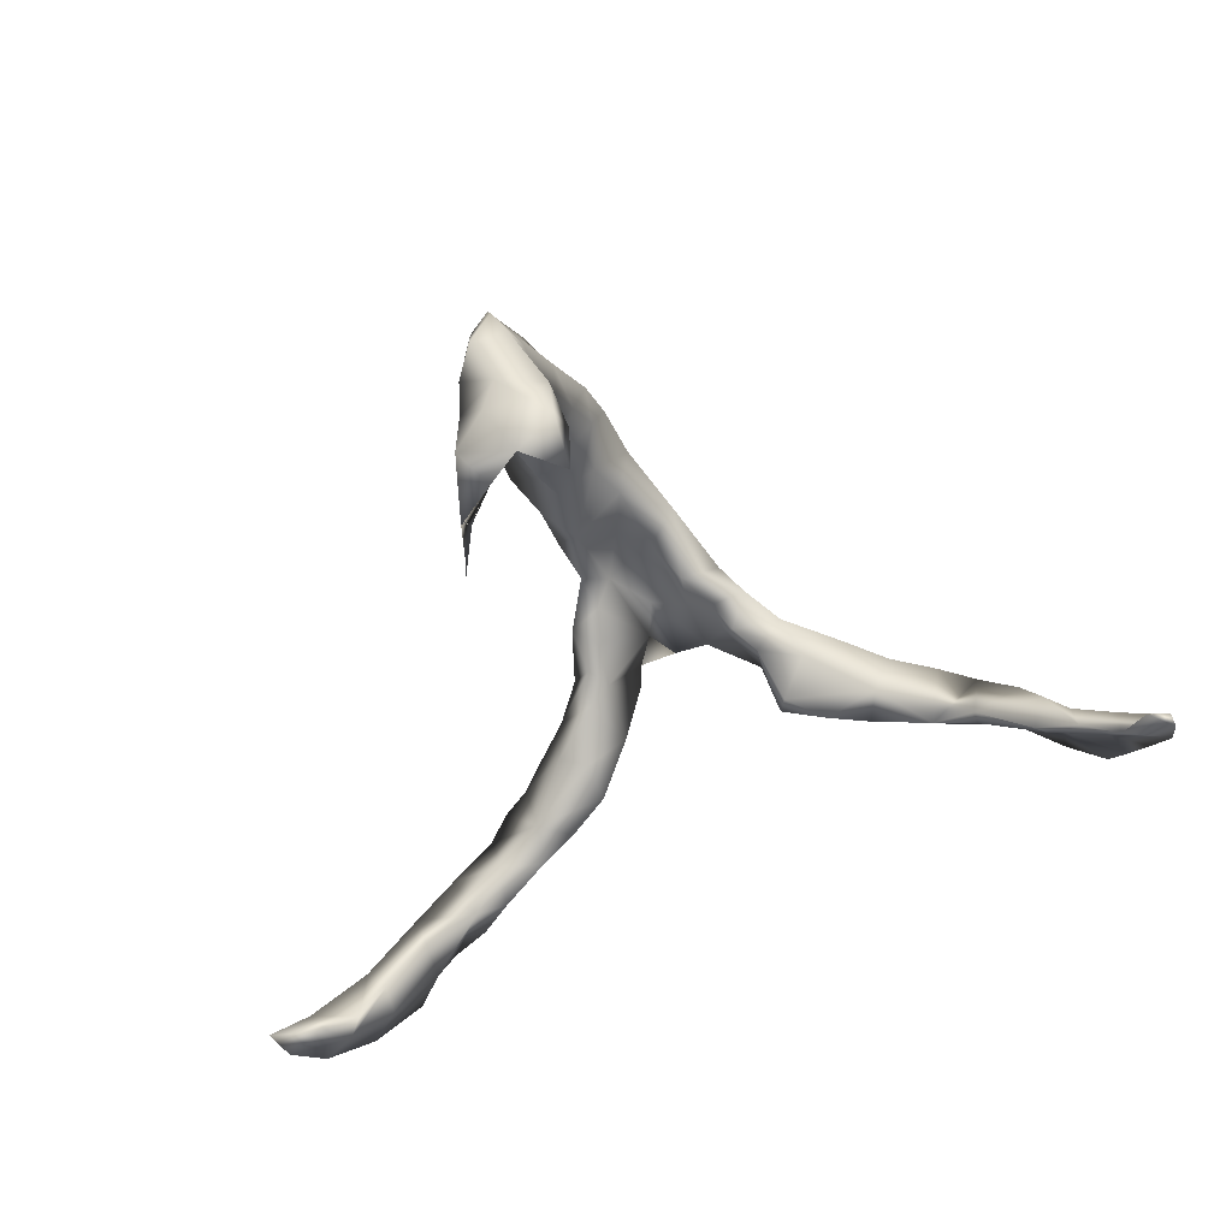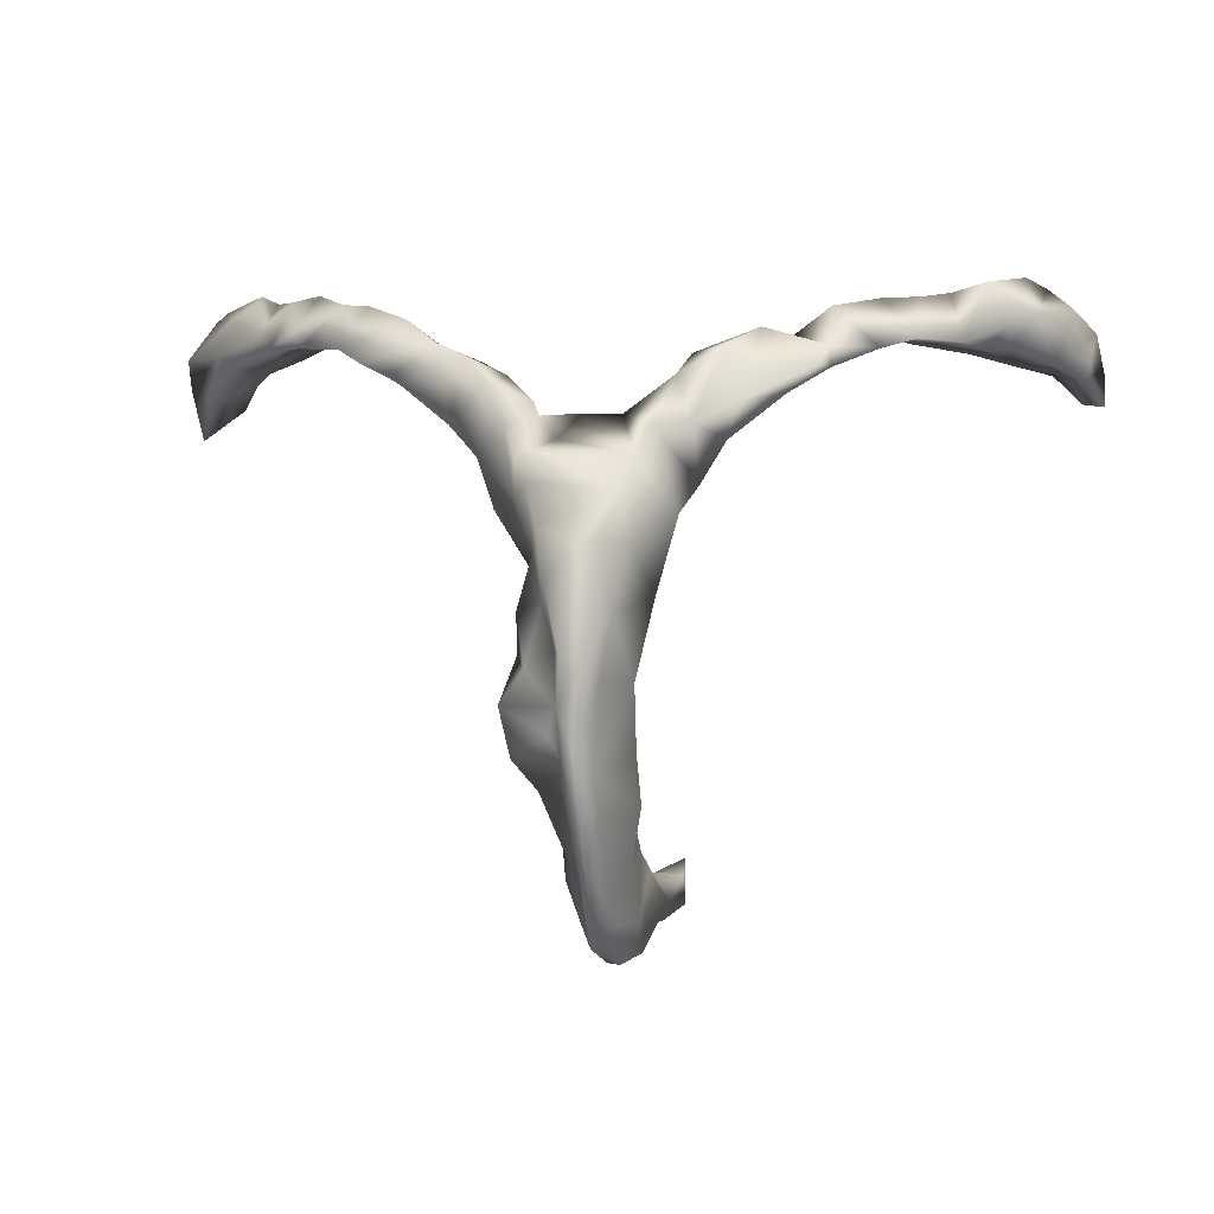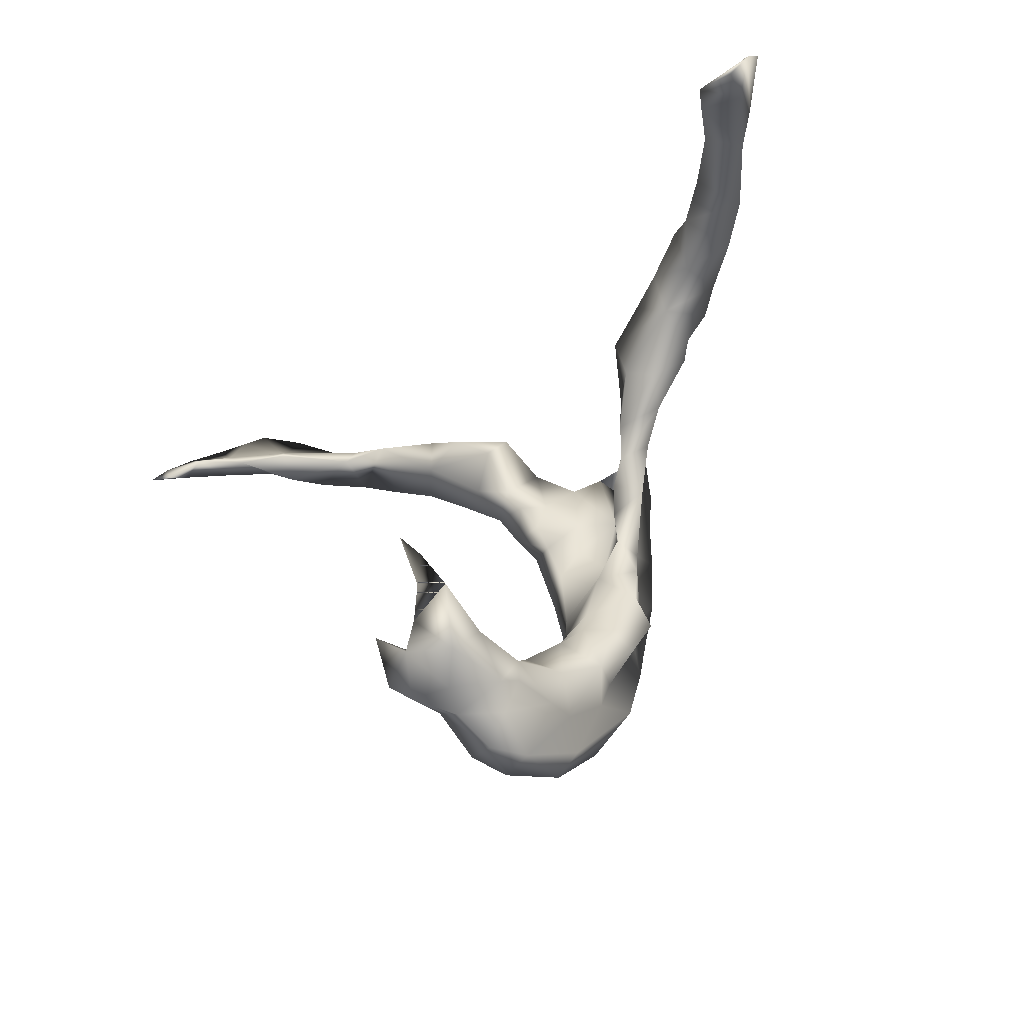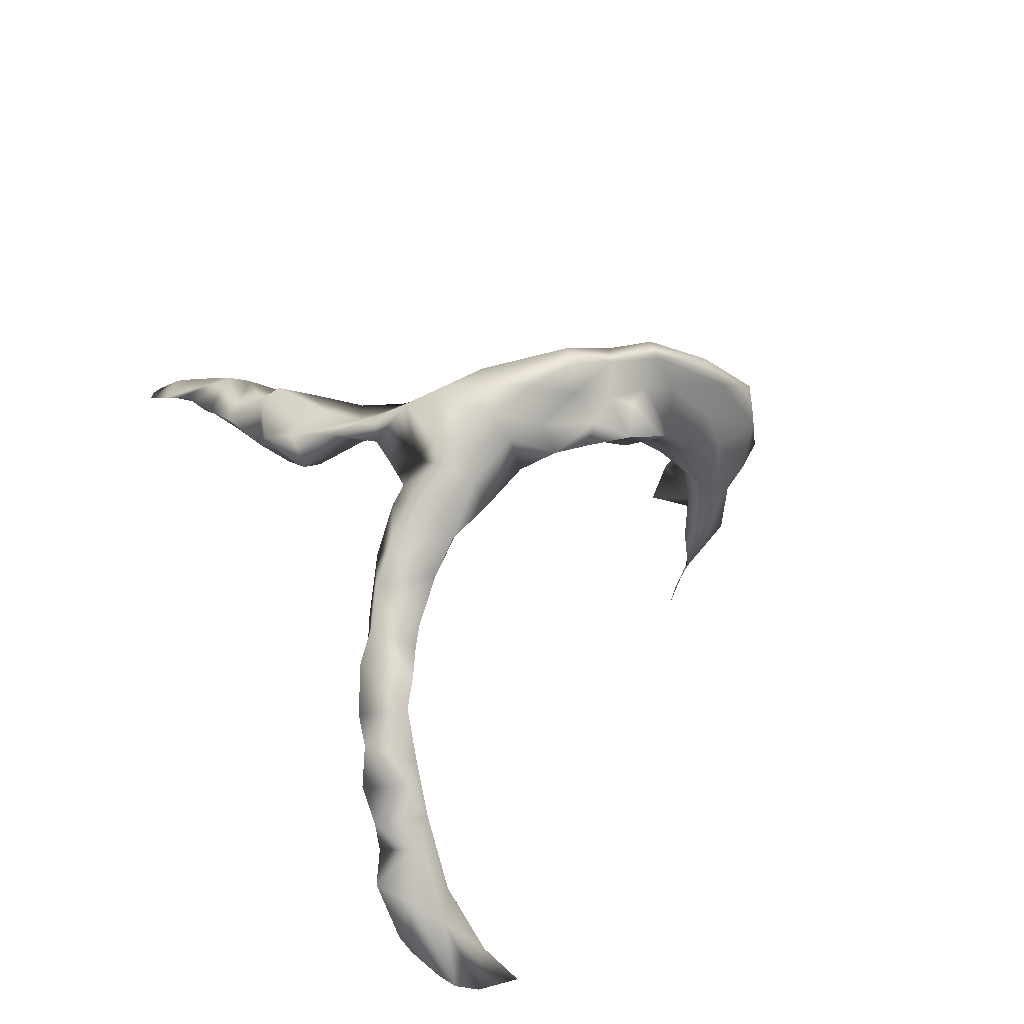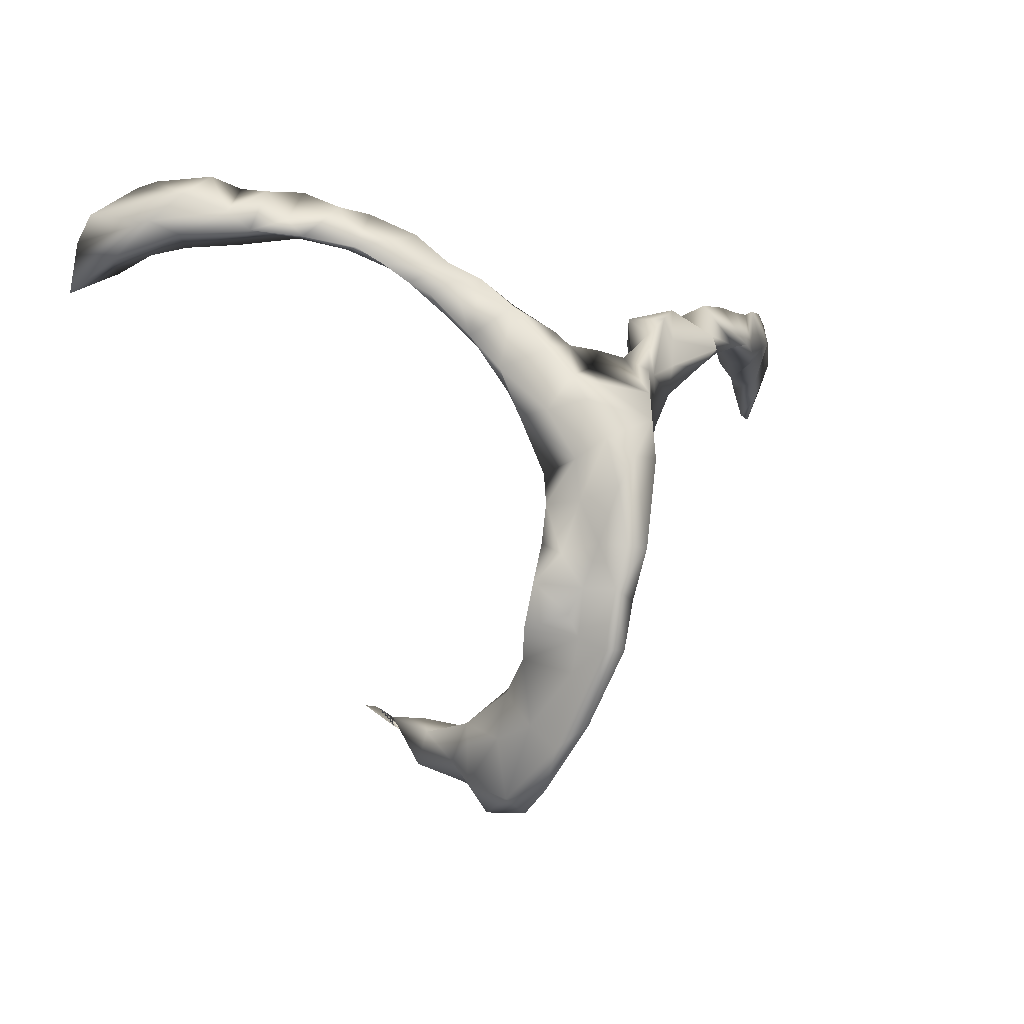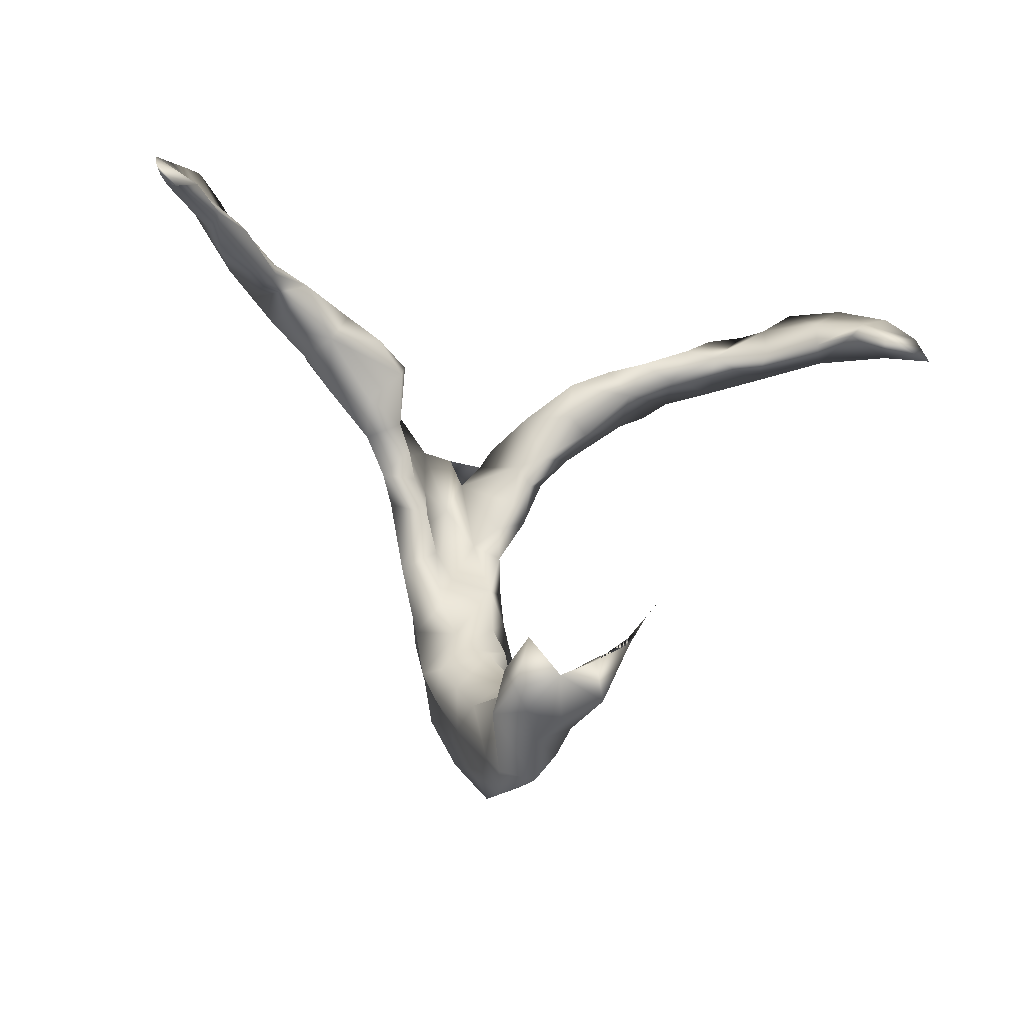
<metadata>
{"format":"obj","ext":"obj","renderer":"f3d","projection":"perspective","resolution":1024,"background":"white","views":[{"elev":-61.8,"azim":22.5,"up":"+Z"},{"elev":-9.8,"azim":10.6,"up":"+Y"},{"elev":-38.5,"azim":-136.9,"up":"+Y"},{"elev":51.5,"azim":-116.1,"up":"+Z"},{"elev":-12.8,"azim":-32.4,"up":"+Y"},{"elev":-27.9,"azim":155.6,"up":"+Y"}]}
</metadata>
<code>
v 2.603 5.207 2.634
v 2.602 5.414 2.781
v 2.59 5.344 2.714
v 2.676 5.283 2.777
v 2.653 5.443 2.78
v 2.716 5.498 2.866
v 2.75 5.401 2.778
v 2.762 5.517 2.897
v 2.743 5.284 2.672
v 2.738 5.381 2.913
v 2.813 5.335 2.968
v 2.81 5.33 2.765
v 2.919 5.397 3.077
v 2.812 5.46 2.987
v 2.848 5.455 2.916
v 2.898 5.526 3.004
v 2.881 5.336 2.871
v 2.968 5.481 3.065
v 2.964 5.324 3.144
v 3.026 5.469 3.116
v 3.054 5.356 3.204
v 3.007 5.335 2.987
v 3.09 5.298 3.243
v 3.147 5.347 3.102
v 3.248 5.293 3.224
v 3.121 5.464 3.179
v 3.208 5.414 3.246
v 3.368 5.326 3.208
v 3.222 5.265 3.327
v 3.227 5.381 3.148
v 3.292 5.394 3.286
v 3.413 5.332 3.352
v 3.292 5.214 3.367
v 3.424 5.131 3.416
v 3.518 5.091 3.362
v 3.48 5.288 3.25
v 3.376 5.167 3.379
v 3.514 5.189 3.41
v 3.386 5.234 3.28
v 3.553 5.019 3.434
v 3.503 5.254 3.386
v 3.595 5.124 3.323
v 3.605 5.224 3.284
v 3.703 4.874 3.411
v 3.674 4.968 3.377
v 3.637 4.922 3.47
v 3.59 5.201 3.438
v 3.689 4.777 3.496
v 3.664 5.111 3.499
v 3.711 5.142 3.431
v 3.711 4.272 3.534
v 3.752 4.792 3.549
v 3.732 4.972 3.574
v 3.727 4.966 3.457
v 3.783 3.959 2.592
v 3.739 4.037 2.476
v 3.739 4.022 2.558
v 3.727 4.147 3.459
v 3.785 4.357 3.572
v 3.793 4.724 3.473
v 3.757 4.807 3.436
v 3.775 4.878 3.647
v 3.768 3.915 2.828
v 3.741 3.978 2.659
v 3.837 4.193 3.526
v 3.754 4.397 3.515
v 3.757 4.51 3.534
v 3.786 4.616 3.478
v 3.82 4.998 3.568
v 3.797 5.047 3.526
v 3.794 3.814 2.943
v 3.79 3.823 2.741
v 3.8 3.858 3.025
v 3.812 3.86 3.178
v 3.81 3.991 3.228
v 3.855 3.901 2.651
v 3.78 4.074 3.371
v 3.808 4.263 3.455
v 3.808 4.805 3.674
v 3.847 3.931 2.908
v 3.799 3.923 3.02
v 3.797 3.967 2.764
v 3.813 4.64 3.607
v 3.883 3.774 2.823
v 3.878 4.124 3.522
v 3.849 4.306 3.388
v 3.821 3.743 2.989
v 3.88 4.028 3.482
v 3.835 4.518 3.595
v 3.848 4.682 3.55
v 3.869 3.686 3.135
v 3.924 3.738 2.9
v 3.85 3.889 3.302
v 3.89 3.815 3.377
v 3.896 4.184 3.315
v 3.827 4.214 3.343
v 3.862 4.264 3.568
v 3.87 4.536 3.744
v 3.844 4.684 3.722
v 3.916 4.841 3.629
v 3.941 3.863 2.705
v 3.926 3.876 3.5
v 3.891 4.078 3.633
v 3.892 4.246 3.692
v 3.837 4.467 3.435
v 3.876 4.388 3.634
v 3.874 4.867 3.653
v 3.874 4.929 3.598
v 3.903 3.701 3.305
v 3.975 4.206 3.36
v 3.945 3.647 3.125
v 3.93 3.88 2.802
v 3.962 3.897 2.92
v 3.917 3.938 3.035
v 3.964 4.22 3.674
v 3.966 4.283 3.416
v 3.887 3.656 2.996
v 3.955 3.746 3.218
v 3.945 3.8 3.326
v 4.005 3.899 3.008
v 3.953 3.988 3.47
v 3.89 4.038 3.151
v 3.946 4.076 3.655
v 3.906 4.367 3.735
v 3.942 4.64 3.727
v 3.929 4.999 3.57
v 4.008 3.901 3.293
v 4.008 3.934 3.167
v 3.952 4.091 3.53
v 3.998 4.399 3.462
v 3.928 4.541 3.545
v 3.945 4.653 3.597
v 4.043 3.817 2.948
v 4.004 3.775 2.796
v 4.058 3.821 2.756
v 3.992 3.754 3.111
v 4.051 4.154 3.478
v 3.982 4.31 3.609
v 3.975 4.368 3.733
v 4.01 4.639 3.736
v 4.04 4.774 3.681
v 4.031 4.998 3.551
v 3.987 3.68 3.026
v 4.005 4.046 3.304
v 4.056 4.32 3.531
v 4.011 4.73 3.552
v 4.023 4.856 3.561
v 4.017 4.148 3.408
v 4.065 3.9 2.812
v 4.048 3.953 2.686
v 4.046 4.031 3.381
v 4.057 4.657 3.604
v 4.107 4.964 3.576
v 4.013 4.481 3.605
v 4.018 4.583 3.463
v 4.106 4.938 3.491
v 4.107 4.826 3.444
v 4.074 4.874 3.625
v 4.109 4.536 3.531
v 4.061 4.711 3.446
v 4.159 5.107 3.505
v 4.143 4.903 3.407
v 4.187 4.982 3.383
v 4.179 5.195 3.372
v 4.164 4.748 3.505
v 4.195 4.986 3.481
v 4.211 4.828 3.463
v 4.212 5.13 3.316
v 4.304 5.042 3.366
v 4.313 5.204 3.261
v 4.278 4.944 3.444
v 4.308 5.049 3.427
v 4.272 5.196 3.435
v 4.359 5.26 3.362
v 4.468 5.188 3.294
v 4.427 5.067 3.41
v 4.337 5.148 3.393
v 4.427 5.261 3.256
v 4.511 5.146 3.395
v 4.535 5.324 3.301
v 4.53 5.205 3.351
v 4.534 5.143 3.36
v 4.658 5.201 3.31
v 4.597 5.284 3.173
v 4.755 5.24 3.249
v 4.717 5.322 3.155
v 4.658 5.356 3.239
v 4.721 5.261 3.12
v 4.757 5.367 3.192
v 4.833 5.386 3.149
v 4.871 5.271 2.952
v 4.936 5.345 3.013
v 4.897 5.312 2.974
v 4.864 5.251 3.146
v 4.972 5.314 3.065
v 4.987 5.254 2.867
v 4.922 5.25 3.052
v 4.928 5.437 3.067
v 5.025 5.467 2.985
v 4.978 5.275 2.994
v 5.047 5.353 3
v 5.082 5.443 2.943
v 5.087 5.251 2.756
v 5.226 5.262 2.718
v 5.053 5.312 2.862
v 5.165 5.183 2.696
v 5.175 5.234 2.77
v 5.146 5.405 2.884
v 5.093 5.258 2.871
v 5.208 5.351 2.806
v 5.224 5.182 2.66
f 4 3 1
f 2 5 3
f 3 4 10
f 10 2 3
f 4 1 9
f 9 1 3
f 3 7 9
f 7 3 5
f 2 6 5
f 10 14 2
f 5 6 7
f 9 7 12
f 14 6 2
f 8 6 14
f 9 12 4
f 11 10 4
f 12 11 4
f 6 15 7
f 15 6 8
f 12 17 11
f 17 12 7
f 16 8 14
f 17 7 15
f 15 8 16
f 13 14 10
f 16 14 13
f 11 19 13
f 13 10 11
f 17 19 11
f 15 22 17
f 13 18 16
f 16 18 15
f 17 22 19
f 18 22 15
f 18 13 20
f 19 20 13
f 24 22 18
f 21 20 19
f 22 24 19
f 21 19 23
f 26 20 21
f 24 23 19
f 20 24 18
f 25 23 24
f 23 27 21
f 29 23 25
f 23 29 27
f 24 20 26
f 26 21 27
f 24 26 30
f 30 27 31
f 26 27 30
f 29 31 27
f 24 30 25
f 25 30 28
f 33 29 39
f 29 25 39
f 28 30 31
f 28 39 25
f 39 37 33
f 37 41 33
f 31 29 32
f 32 29 33
f 32 28 31
f 32 33 41
f 36 28 32
f 37 35 34
f 28 36 39
f 39 35 37
f 34 38 37
f 38 41 37
f 42 35 39
f 40 34 35
f 40 38 34
f 39 36 43
f 32 41 36
f 42 39 43
f 38 47 41
f 36 41 43
f 45 40 35
f 47 38 40
f 44 40 45
f 42 45 35
f 46 40 44
f 49 47 40
f 41 47 43
f 46 49 40
f 47 49 50
f 44 48 46
f 45 42 50
f 42 43 50
f 47 50 43
f 44 61 48
f 52 46 48
f 53 46 52
f 54 44 45
f 49 46 53
f 60 48 61
f 50 54 45
f 55 64 57
f 66 51 59
f 54 61 44
f 70 49 53
f 63 64 72
f 64 63 82
f 56 55 57
f 78 77 58
f 51 78 58
f 51 58 65
f 65 97 51
f 67 66 59
f 48 60 68
f 52 48 83
f 83 48 68
f 53 52 62
f 69 53 62
f 49 70 50
f 64 76 72
f 55 76 64
f 57 64 55
f 51 66 78
f 89 67 59
f 83 68 67
f 62 52 79
f 50 70 54
f 70 53 69
f 63 72 71
f 71 81 63
f 81 71 73
f 81 73 74
f 75 81 74
f 76 64 82
f 57 55 56
f 77 85 58
f 85 65 58
f 51 97 59
f 105 66 67
f 79 52 83
f 61 108 60
f 54 108 61
f 69 62 108
f 73 71 87
f 84 71 72
f 74 73 87
f 80 63 81
f 75 74 93
f 55 64 76
f 77 75 93
f 77 95 75
f 95 77 96
f 78 96 77
f 86 78 66
f 106 89 59
f 105 67 68
f 83 67 89
f 83 99 79
f 90 60 108
f 107 108 62
f 69 108 54
f 69 54 70
f 74 87 91
f 93 74 91
f 81 114 80
f 75 122 81
f 93 88 77
f 88 85 77
f 78 86 96
f 66 105 86
f 97 106 59
f 90 68 60
f 107 62 79
f 69 126 108
f 87 117 91
f 80 82 63
f 114 81 122
f 116 86 105
f 98 89 106
f 68 90 105
f 99 83 89
f 99 89 98
f 100 90 108
f 71 92 87
f 71 84 92
f 101 72 76
f 88 93 94
f 82 112 76
f 112 82 80
f 95 122 75
f 97 65 85
f 98 106 124
f 90 131 105
f 126 69 108
f 111 117 143
f 111 91 117
f 87 92 117
f 94 91 109
f 91 94 93
f 76 112 101
f 103 94 102
f 88 94 103
f 85 88 103
f 104 85 103
f 103 123 104
f 97 85 104
f 96 86 110
f 106 97 104
f 124 106 104
f 125 99 98
f 125 141 99
f 79 99 141
f 94 109 102
f 84 72 101
f 112 80 113
f 113 80 114
f 103 102 123
f 96 110 95
f 139 124 104
f 116 105 130
f 105 131 130
f 132 131 90
f 100 132 90
f 126 100 108
f 91 111 109
f 118 119 109
f 119 102 109
f 101 134 84
f 119 121 102
f 115 104 123
f 116 110 86
f 115 139 104
f 124 125 98
f 118 109 111
f 111 136 118
f 118 127 119
f 114 122 128
f 121 123 102
f 129 123 121
f 95 144 122
f 123 129 115
f 125 124 139
f 79 141 107
f 158 108 107
f 126 108 158
f 136 111 143
f 117 92 133
f 135 134 101
f 121 119 127
f 101 112 150
f 120 113 114
f 120 114 128
f 128 122 144
f 129 138 115
f 115 138 139
f 155 130 131
f 140 125 139
f 131 132 155
f 146 155 132
f 100 146 132
f 100 147 146
f 158 107 141
f 100 126 142
f 143 117 133
f 84 134 92
f 133 92 134
f 95 148 144
f 148 95 110
f 137 145 129
f 145 138 129
f 116 148 110
f 138 145 154
f 138 154 139
f 140 139 154
f 141 125 140
f 126 158 142
f 120 143 133
f 143 120 136
f 128 127 136
f 127 118 136
f 136 120 128
f 113 120 133
f 113 149 112
f 127 128 144
f 144 151 127
f 151 121 127
f 151 129 121
f 144 148 151
f 129 151 137
f 147 100 142
f 150 135 101
f 116 137 148
f 116 145 137
f 145 116 130
f 155 159 130
f 154 152 140
f 152 141 140
f 146 160 155
f 142 158 153
f 133 134 135
f 135 149 133
f 149 113 133
f 112 149 150
f 137 151 148
f 147 157 160
f 147 160 146
f 142 156 147
f 135 150 149
f 158 141 152
f 156 157 147
f 130 159 145
f 159 154 145
f 154 159 152
f 160 159 155
f 152 165 158
f 157 167 160
f 156 142 161
f 159 160 165
f 159 165 152
f 162 157 156
f 162 156 163
f 156 161 163
f 165 153 158
f 161 142 153
f 161 164 163
f 165 160 167
f 162 167 157
f 165 167 153
f 153 167 166
f 161 153 166
f 164 168 163
f 164 161 173
f 167 171 166
f 162 163 171
f 169 163 168
f 162 171 167
f 161 166 173
f 166 172 173
f 171 172 166
f 164 170 168
f 171 163 169
f 164 173 174
f 174 170 164
f 175 169 168
f 177 173 172
f 173 177 174
f 168 170 175
f 169 176 171
f 176 172 171
f 175 176 169
f 172 179 177
f 175 170 178
f 178 170 174
f 176 179 172
f 181 174 177
f 174 181 178
f 180 178 181
f 175 182 176
f 179 181 177
f 179 176 182
f 175 178 184
f 180 184 178
f 179 182 181
f 183 180 181
f 182 183 181
f 183 175 184
f 182 175 183
f 180 187 184
f 184 185 183
f 185 180 183
f 187 186 184
f 187 180 185
f 187 189 186
f 188 185 184
f 188 184 186
f 185 189 187
f 186 193 188
f 188 194 185
f 193 191 188
f 190 193 186
f 190 186 189
f 185 194 190
f 190 189 185
f 197 194 188
f 197 188 191
f 190 192 193
f 198 192 190
f 190 194 198
f 196 197 191
f 193 196 191
f 195 198 194
f 197 196 200
f 195 194 197
f 200 195 197
f 205 193 192
f 192 198 199
f 196 209 200
f 193 205 196
f 195 201 198
f 199 202 192
f 201 195 200
f 192 202 205
f 196 205 203
f 201 199 198
f 209 196 203
f 201 202 199
f 207 209 203
f 202 208 205
f 201 200 209
f 204 206 203
f 206 207 203
f 209 208 201
f 208 210 205
f 202 201 208
f 203 205 210
f 204 211 206
f 204 203 210
f 210 208 209
f 207 210 209
f 206 211 207
f 210 207 204
f 211 204 207

</code>
